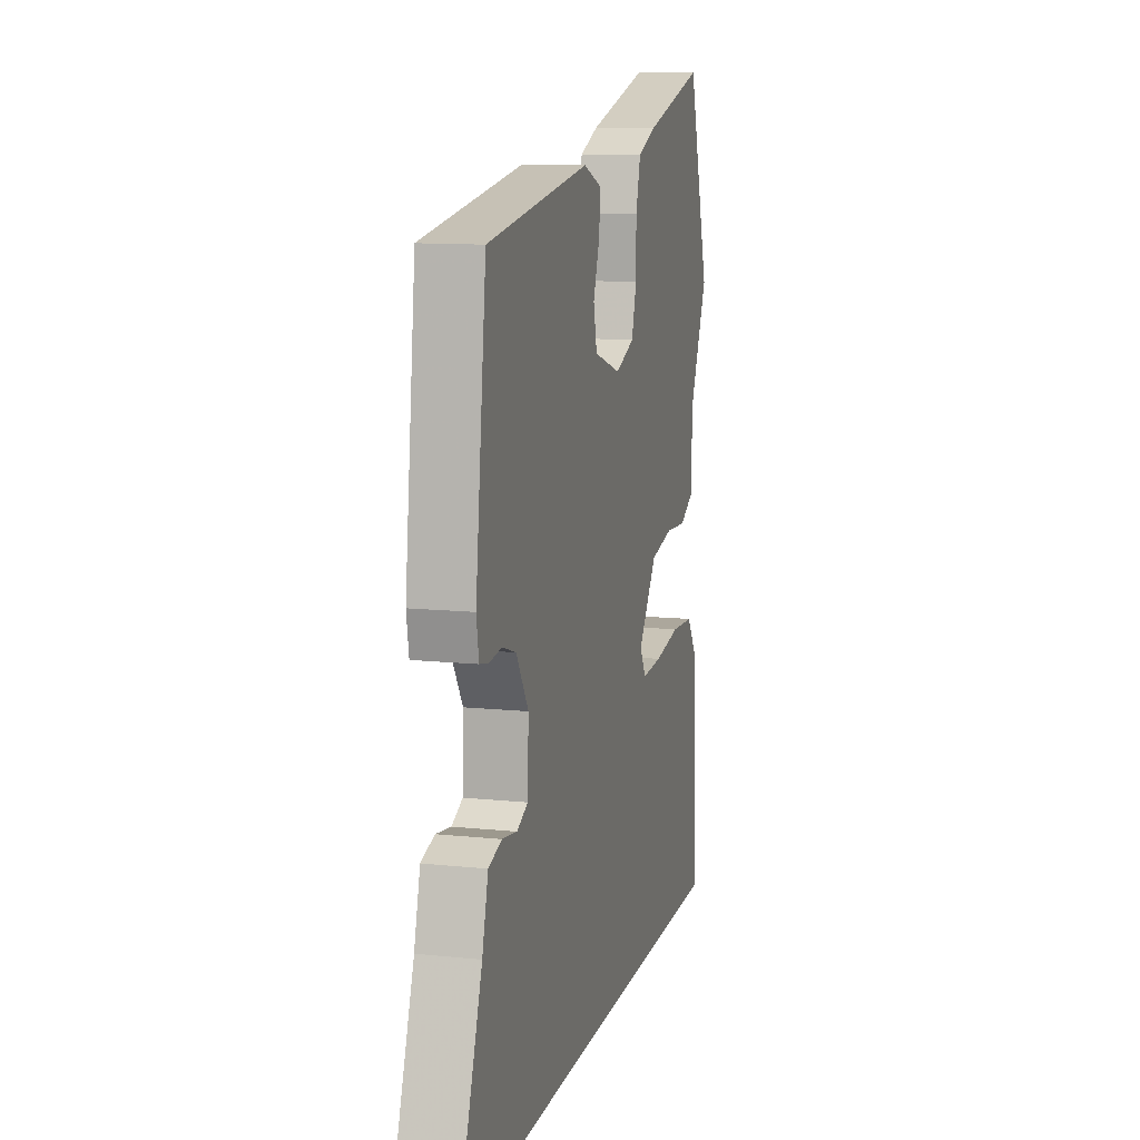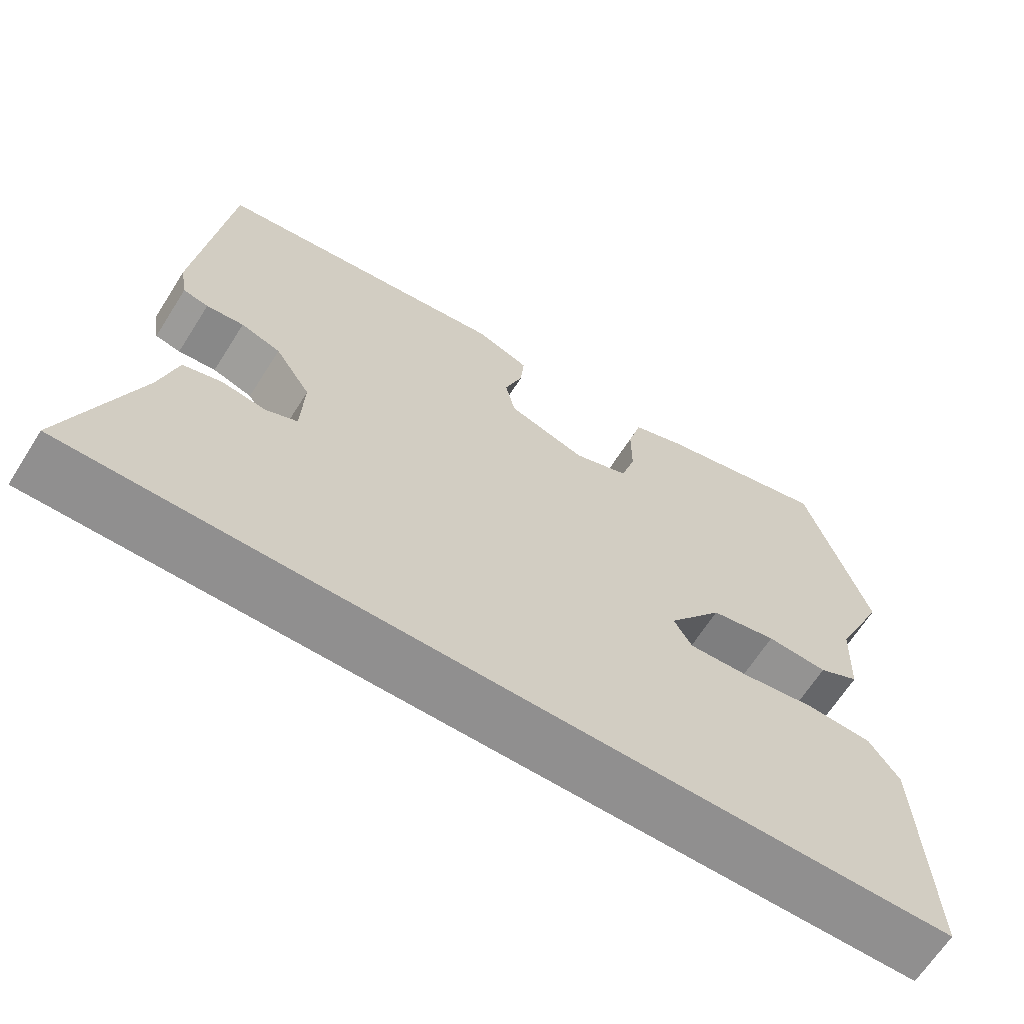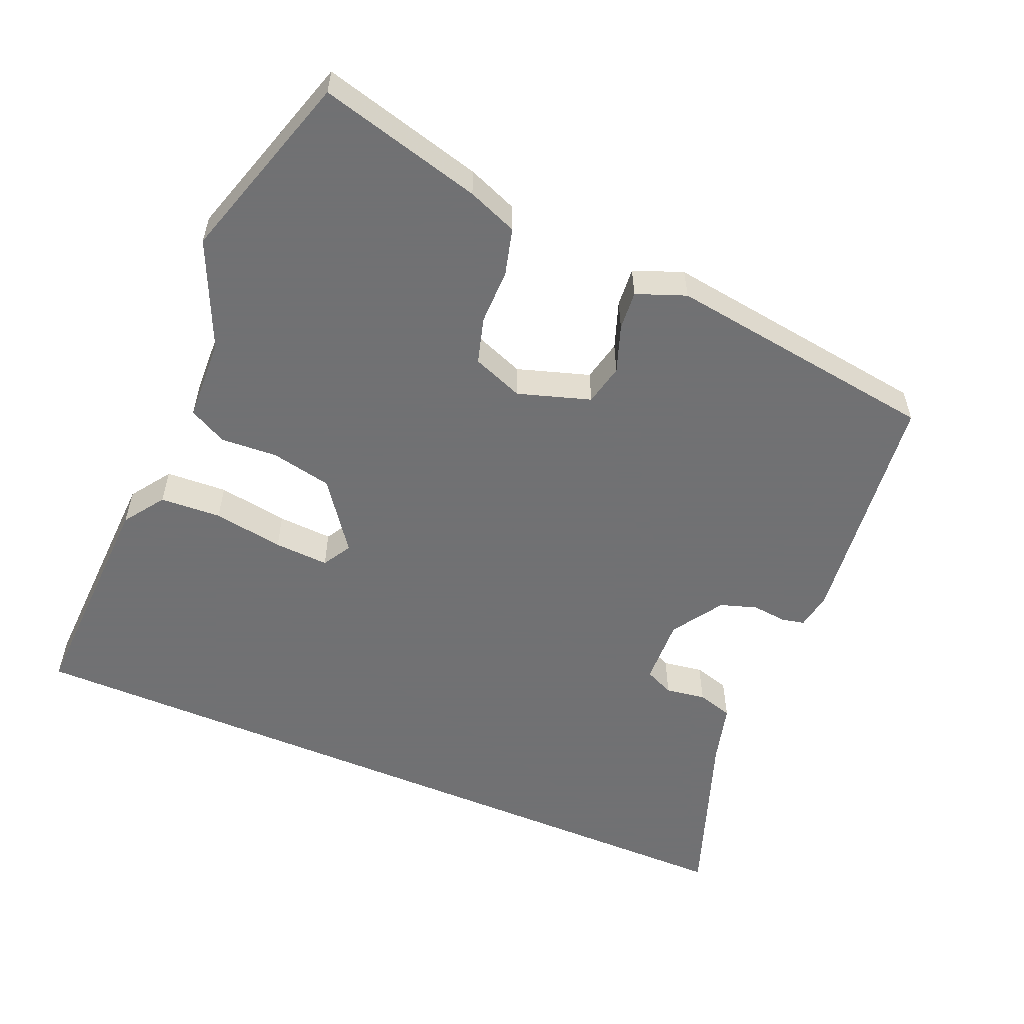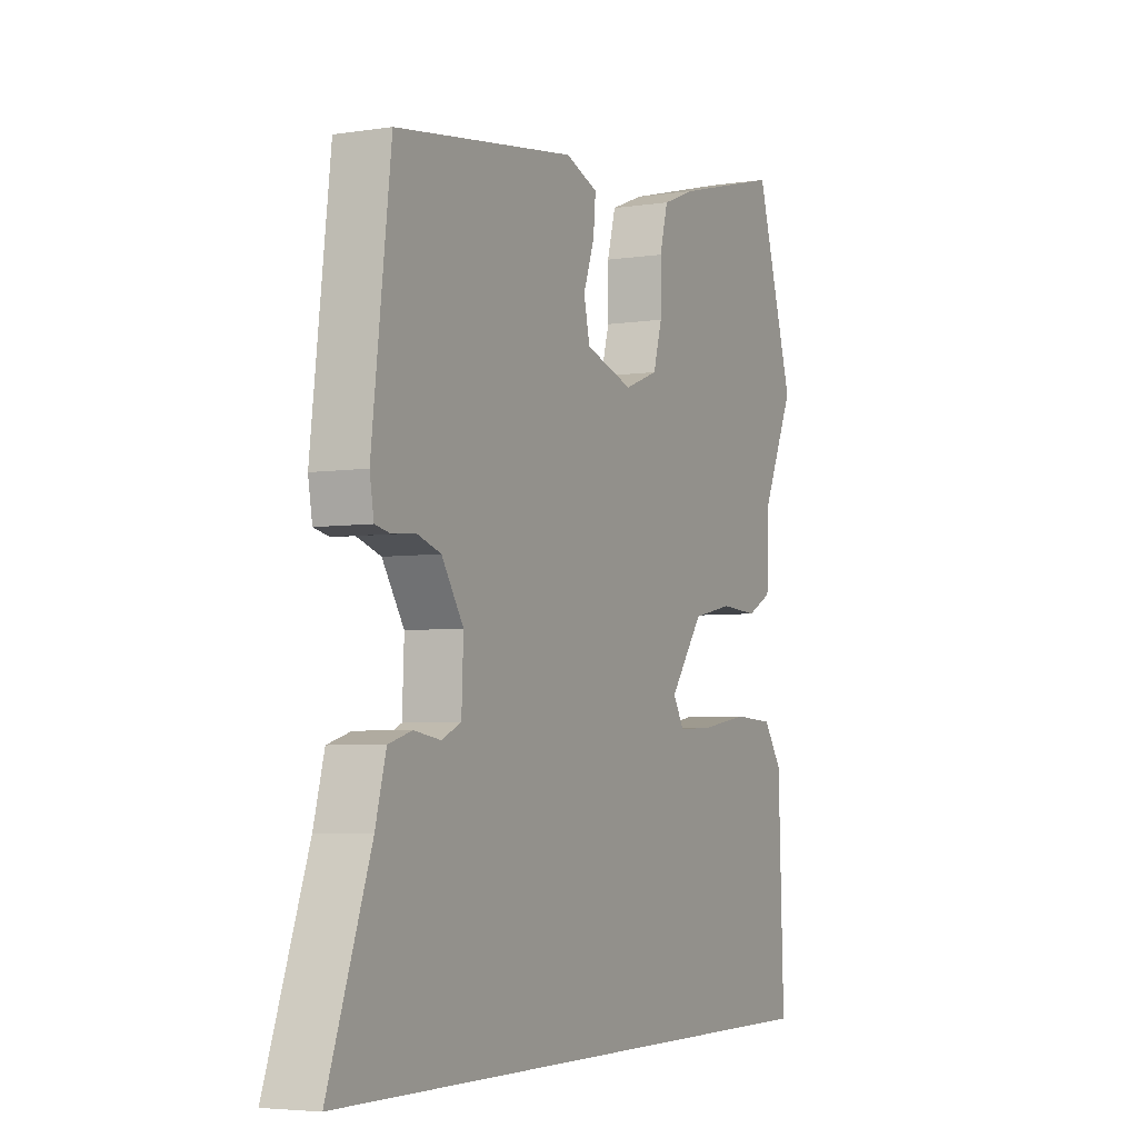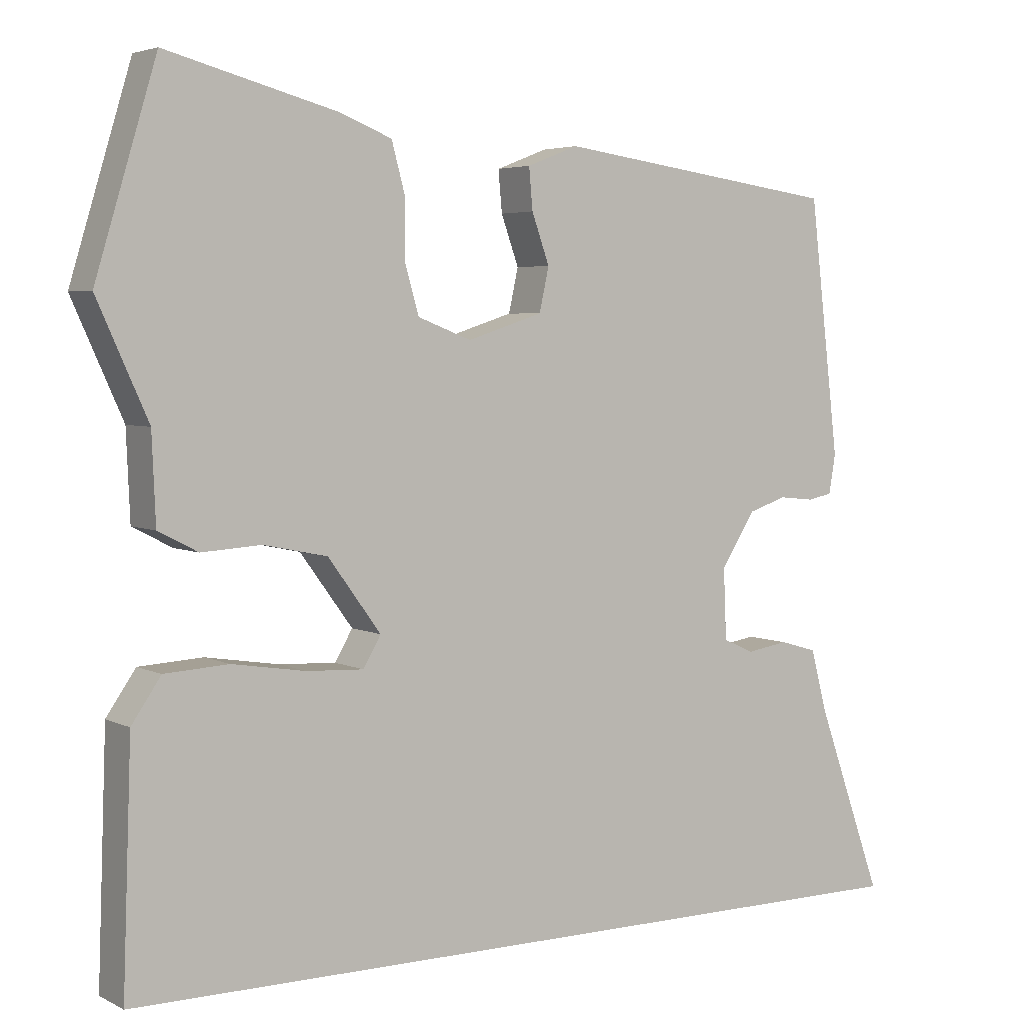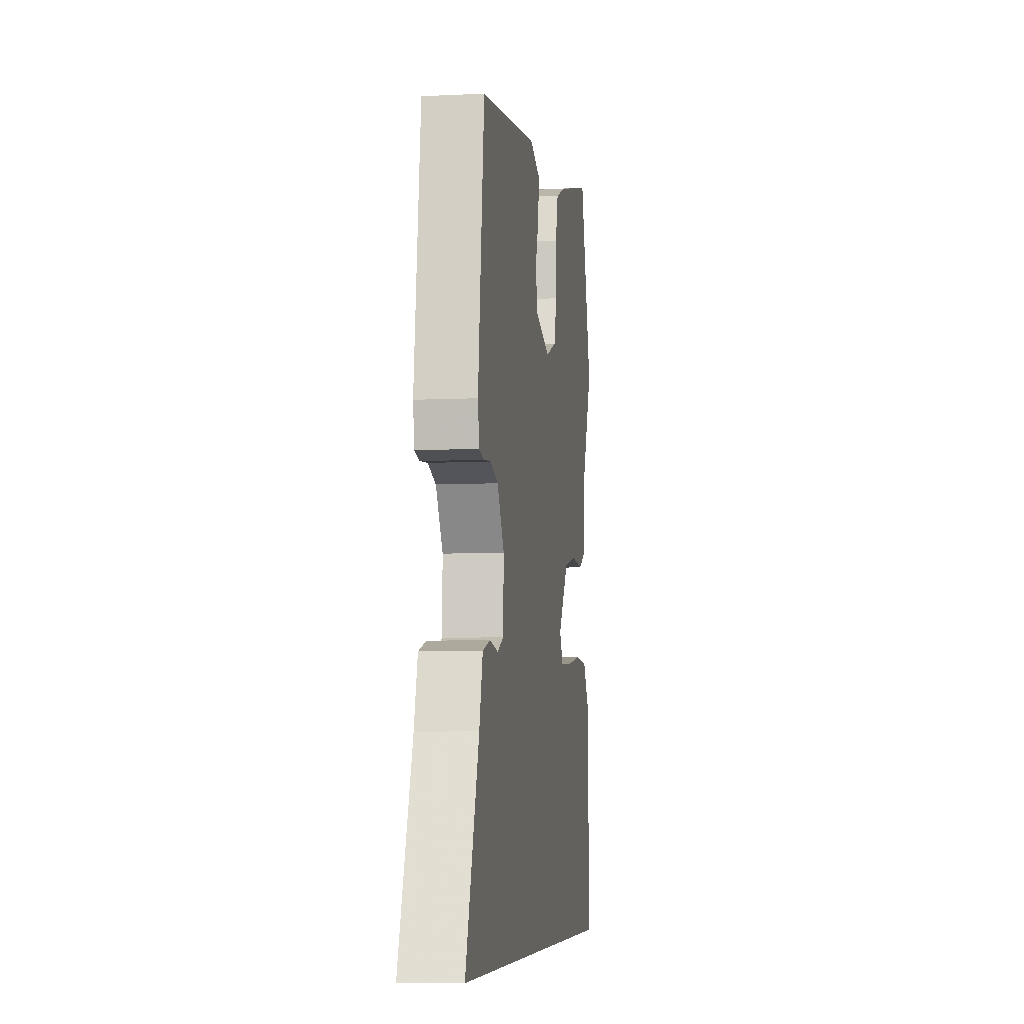
<metadata>
{"format":"obj","ext":"obj","renderer":"f3d","projection":"perspective","resolution":1024,"background":"white","views":[{"elev":11.5,"azim":104.2,"up":"+Z"},{"elev":-65.4,"azim":147.7,"up":"+Z"},{"elev":-55.3,"azim":-23.1,"up":"+Y"},{"elev":-4.6,"azim":116.5,"up":"+Z"},{"elev":4.3,"azim":-33.2,"up":"+Z"},{"elev":-7.0,"azim":98.1,"up":"+Z"}]}
</metadata>
<code>
v 0.606 0.07 -0.5
v -0.528 0.07 -0.5
v -0.516 0.07 -0.175
v -0.476 0.07 -0.117
v -0.389 0.07 -0.112
v -0.289 0.07 -0.128
v -0.211 0.07 -0.132
v -0.187 0.07 -0.091
v -0.259 0.07 0.007
v -0.346 0.07 0.025
v -0.427 0.07 0.02
v -0.481 0.07 0.048
v -0.486 0.07 0.166
v -0.555 0.07 0.319
v -0.472 0.07 0.592
v -0.24 0.07 0.531
v -0.169 0.07 0.503
v -0.151 0.07 0.436
v -0.151 0.07 0.357
v -0.132 0.07 0.291
v -0.059 0.07 0.263
v 0.044 0.07 0.296
v 0.057 0.07 0.355
v 0.033 0.07 0.422
v 0.028 0.07 0.478
v 0.098 0.07 0.505
v 0.487 0.07 0.451
v 0.528 0.07 0.106
v 0.519 0.07 0.053
v 0.486 0.07 0.046
v 0.437 0.07 0.051
v 0.385 0.07 0.034
v 0.338 0.07 -0.039
v 0.342 0.07 -0.135
v 0.384 0.07 -0.154
v 0.441 0.07 -0.145
v 0.492 0.07 -0.16
v 0.515 0.07 -0.246
v 0.606 0 -0.5
v -0.528 0 -0.5
v -0.516 0 -0.175
v -0.476 0 -0.117
v -0.389 0 -0.112
v -0.289 0 -0.128
v -0.211 0 -0.132
v -0.187 0 -0.091
v -0.259 0 0.007
v -0.346 0 0.025
v -0.427 0 0.02
v -0.481 0 0.048
v -0.486 0 0.166
v -0.555 0 0.319
v -0.472 0 0.592
v -0.24 0 0.531
v -0.169 0 0.503
v -0.151 0 0.436
v -0.151 0 0.357
v -0.132 0 0.291
v -0.059 0 0.263
v 0.044 0 0.296
v 0.057 0 0.355
v 0.033 0 0.422
v 0.028 0 0.478
v 0.098 0 0.505
v 0.487 0 0.451
v 0.528 0 0.106
v 0.519 0 0.053
v 0.486 0 0.046
v 0.437 0 0.051
v 0.385 0 0.034
v 0.338 0 -0.039
v 0.342 0 -0.135
v 0.384 0 -0.154
v 0.441 0 -0.145
v 0.492 0 -0.16
v 0.515 0 -0.246
f 35 36 37 38
f 34 35 38 1
f 28 29 30 31
f 28 31 32
f 27 28 32
f 26 27 32 33
f 23 24 25 26
f 22 23 26 33
f 16 17 18 19
f 16 19 20
f 13 14 15 16
f 13 16 20
f 10 11 12 13
f 9 10 13 20
f 8 9 20 21
f 3 4 5 6
f 3 6 7
f 34 1 2 3
f 34 3 7
f 33 34 7 8
f 8 21 22 33
f 76 75 74 73
f 39 76 73 72
f 69 68 67 66
f 70 69 66
f 70 66 65
f 71 70 65 64
f 64 63 62 61
f 71 64 61 60
f 57 56 55 54
f 58 57 54
f 54 53 52 51
f 58 54 51
f 51 50 49 48
f 58 51 48 47
f 59 58 47 46
f 44 43 42 41
f 45 44 41
f 41 40 39 72
f 45 41 72
f 46 45 72 71
f 71 60 59 46
f 1 39 40 2
f 2 40 41 3
f 3 41 42 4
f 4 42 43 5
f 5 43 44 6
f 6 44 45 7
f 7 45 46 8
f 8 46 47 9
f 9 47 48 10
f 10 48 49 11
f 11 49 50 12
f 12 50 51 13
f 13 51 52 14
f 14 52 53 15
f 15 53 54 16
f 16 54 55 17
f 17 55 56 18
f 18 56 57 19
f 19 57 58 20
f 20 58 59 21
f 21 59 60 22
f 22 60 61 23
f 23 61 62 24
f 24 62 63 25
f 25 63 64 26
f 26 64 65 27
f 27 65 66 28
f 28 66 67 29
f 29 67 68 30
f 30 68 69 31
f 31 69 70 32
f 32 70 71 33
f 33 71 72 34
f 34 72 73 35
f 35 73 74 36
f 36 74 75 37
f 37 75 76 38
f 38 76 39 1

</code>
